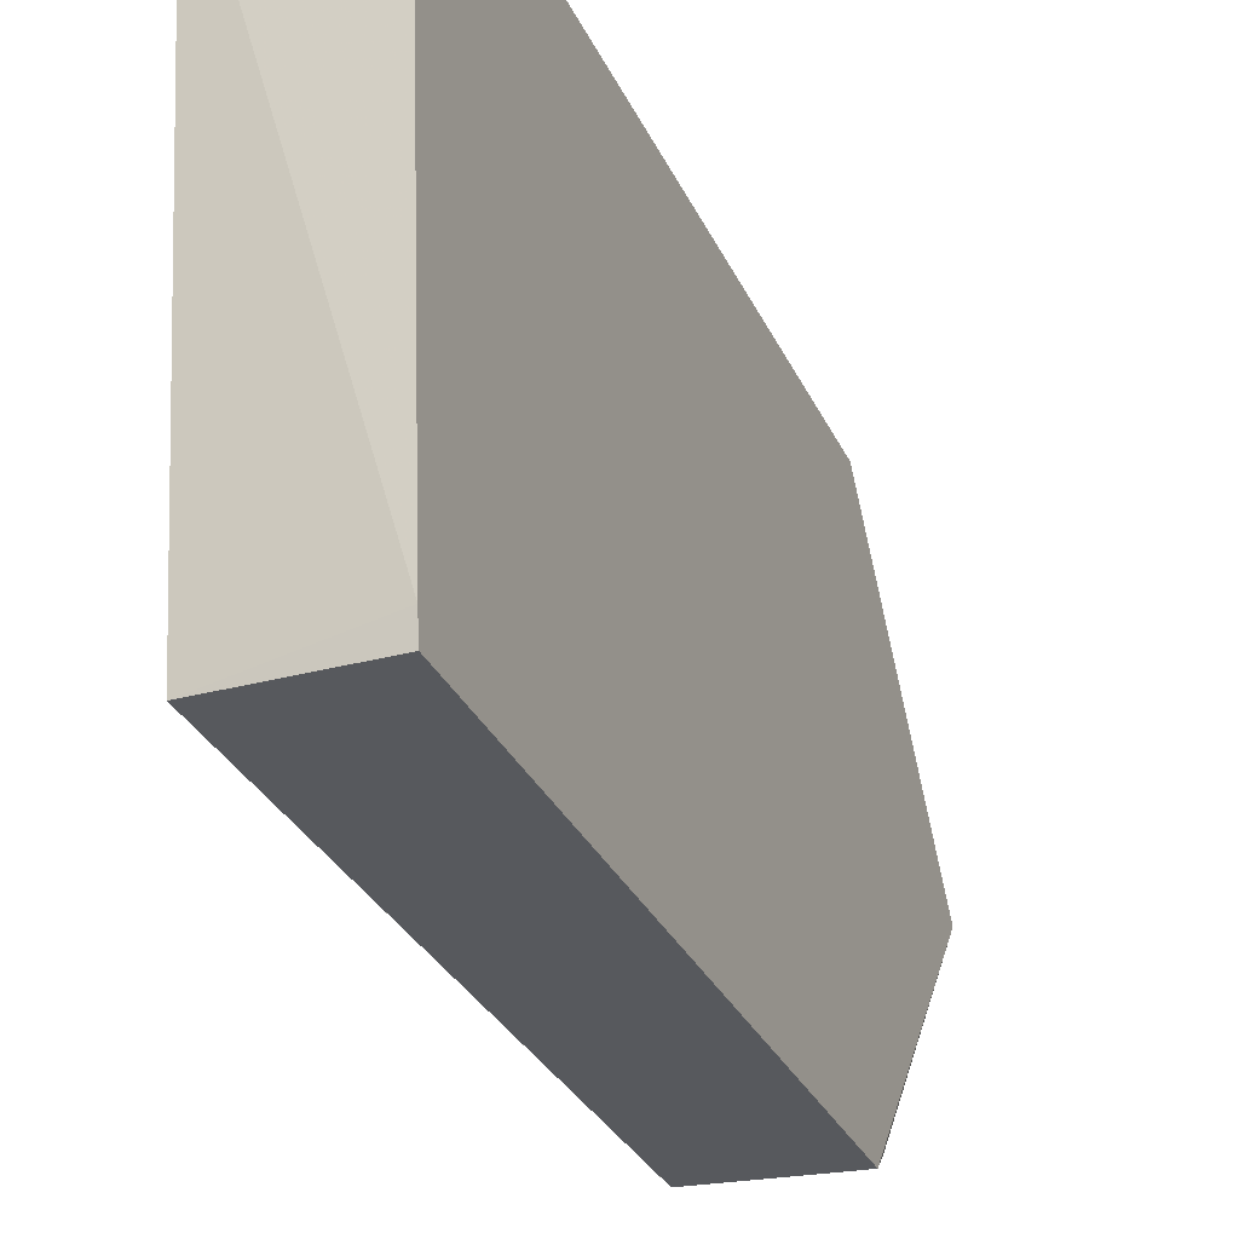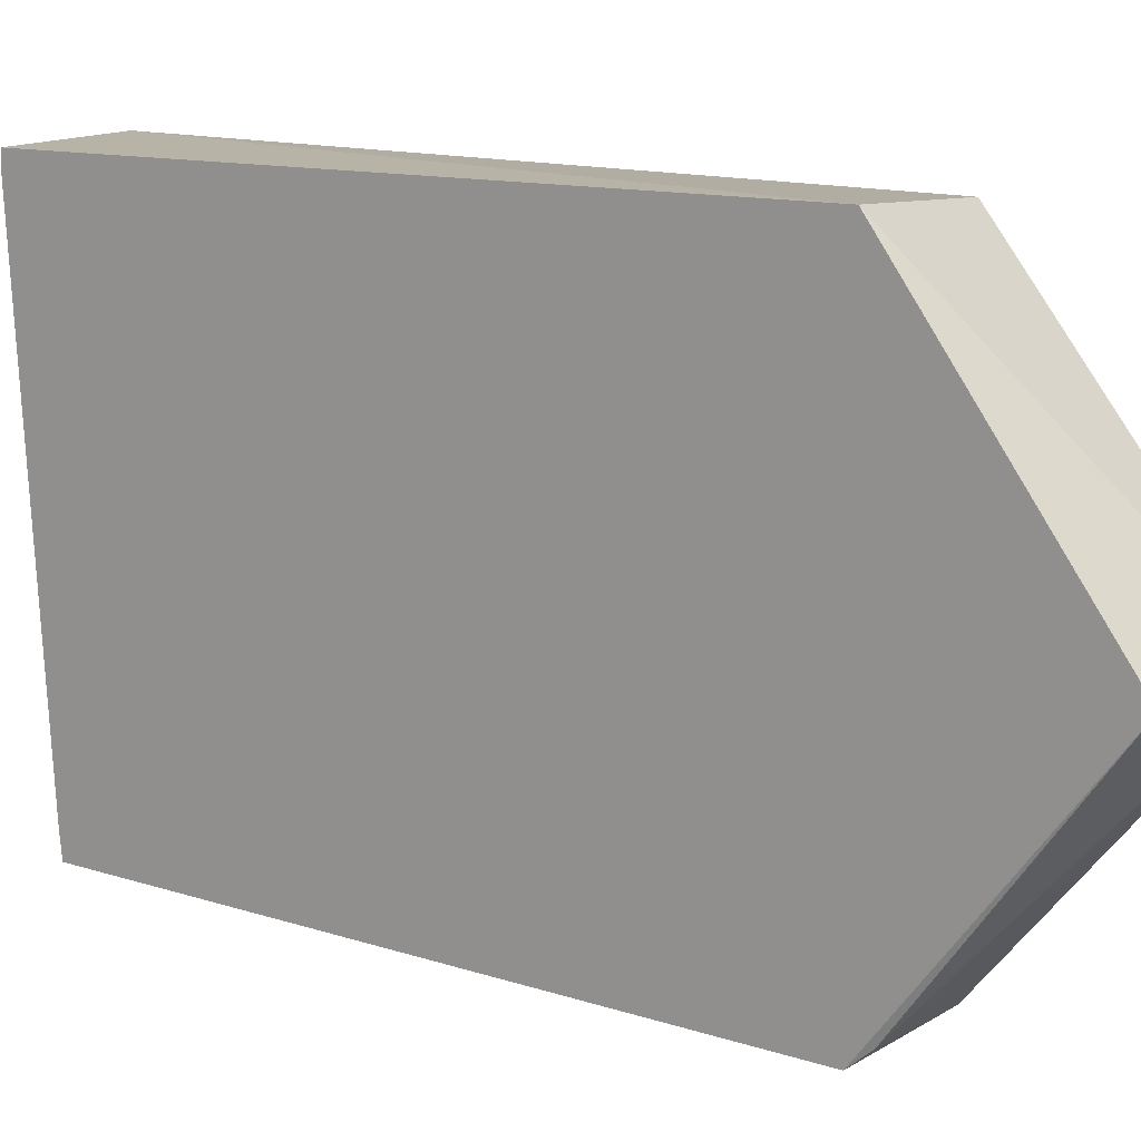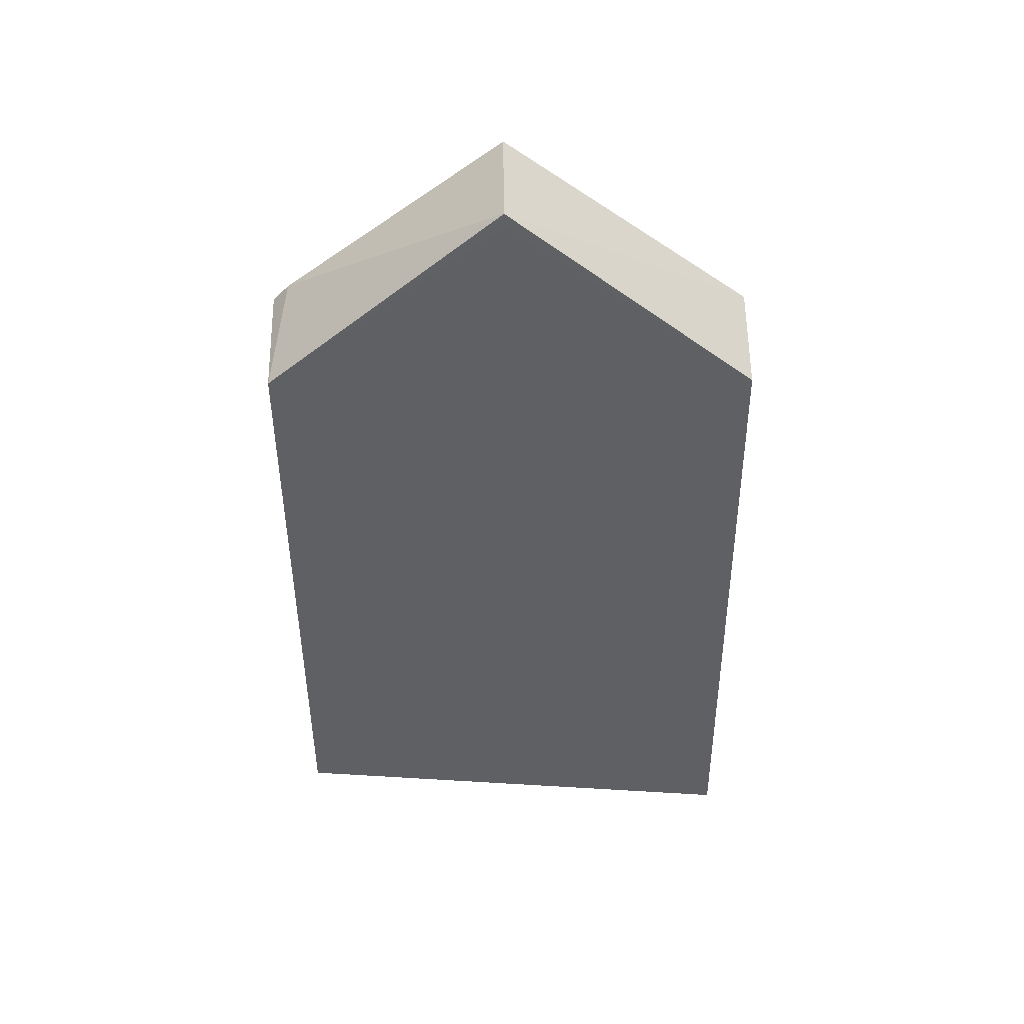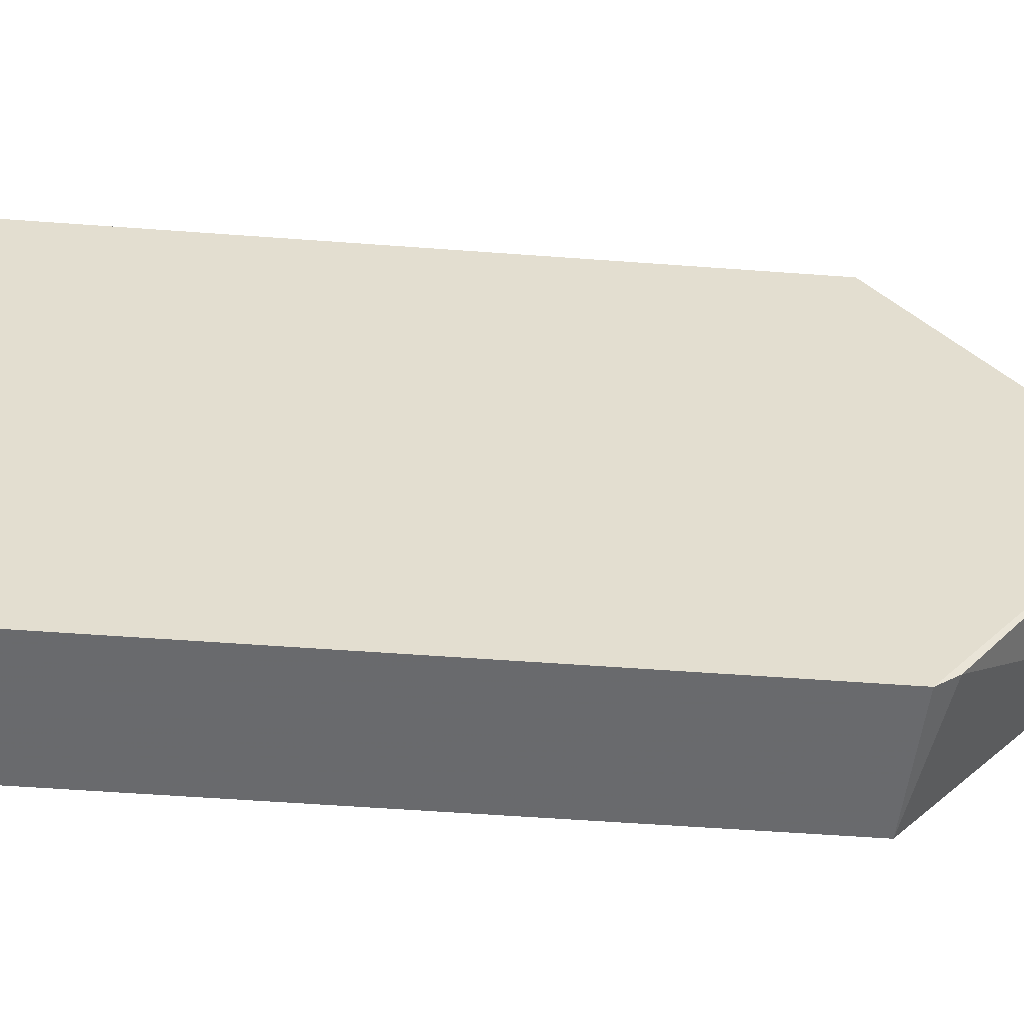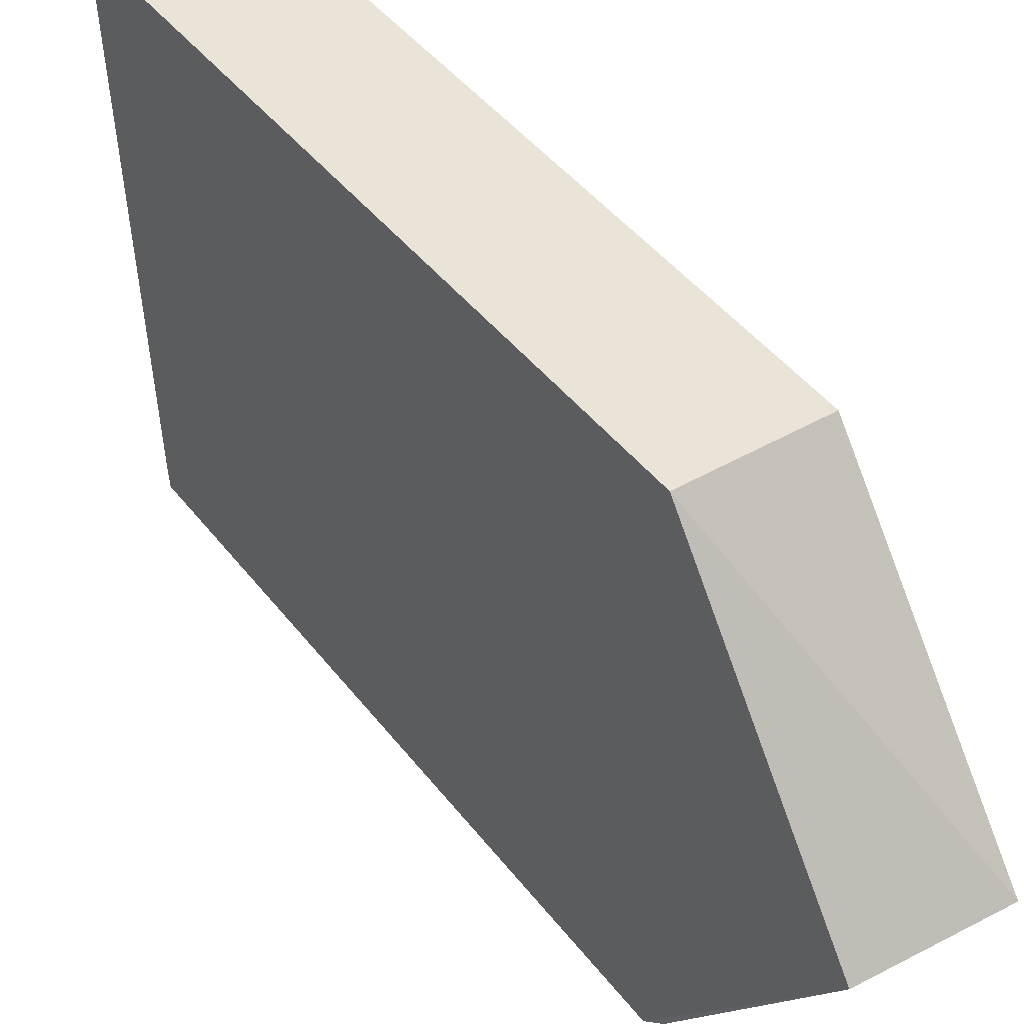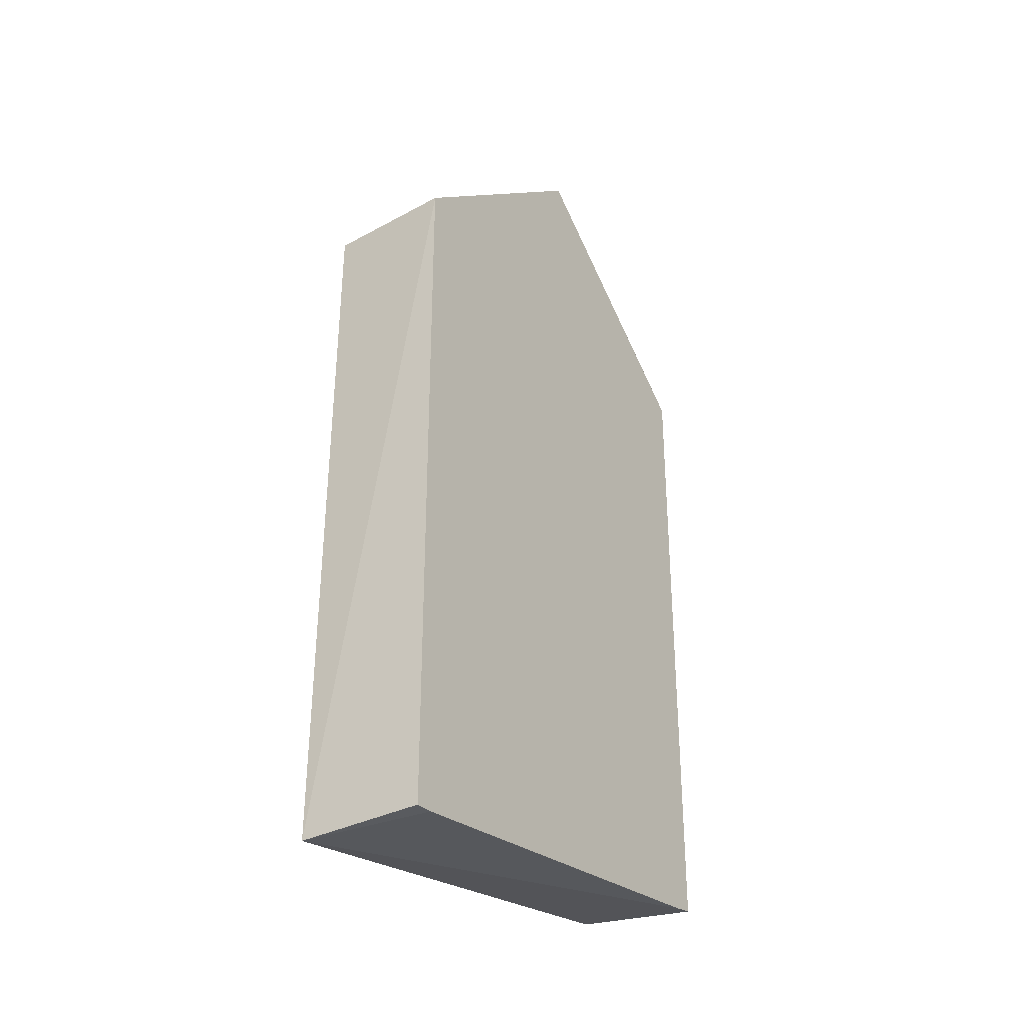
<metadata>
{"format":"obj","ext":"obj","renderer":"f3d","projection":"perspective","resolution":1024,"background":"white","views":[{"elev":-30.2,"azim":-158.7,"up":"+Y"},{"elev":11.4,"azim":-50.7,"up":"+Y"},{"elev":45.2,"azim":89.4,"up":"+Z"},{"elev":-55.0,"azim":-94.5,"up":"+Y"},{"elev":42.9,"azim":-34.3,"up":"+Y"},{"elev":-31.0,"azim":-146.1,"up":"+Z"}]}
</metadata>
<code>
o convex_8
v 2928 2805 937.2
v 2903 2708 807.2
v 2903 2712 806.6
v 2903 2756 976.6
v 2928 2709 937.2
v 2928 2807 797.7
v 2903 2806 799.4
v 2928 2709 808.7
v 2903 2806 938.1
v 2903 2708 938.1
v 2928 2756 977.7
v 2903 2711 942.1
v 2928 2805 801
v 2903 2802 799.4
v 2928 2756 975
f 1 11 15
f 3 2 4
f 3 4 7
f 2 3 8
f 1 5 8
f 5 2 8
f 3 6 8
f 1 6 9
f 6 7 9
f 7 4 9
f 4 2 10
f 2 5 10
f 1 9 11
f 9 4 11
f 11 4 12
f 4 10 12
f 10 5 12
f 5 11 12
f 6 1 13
f 1 8 13
f 8 6 13
f 6 3 14
f 7 6 14
f 3 7 14
f 5 1 15
f 11 5 15

</code>
